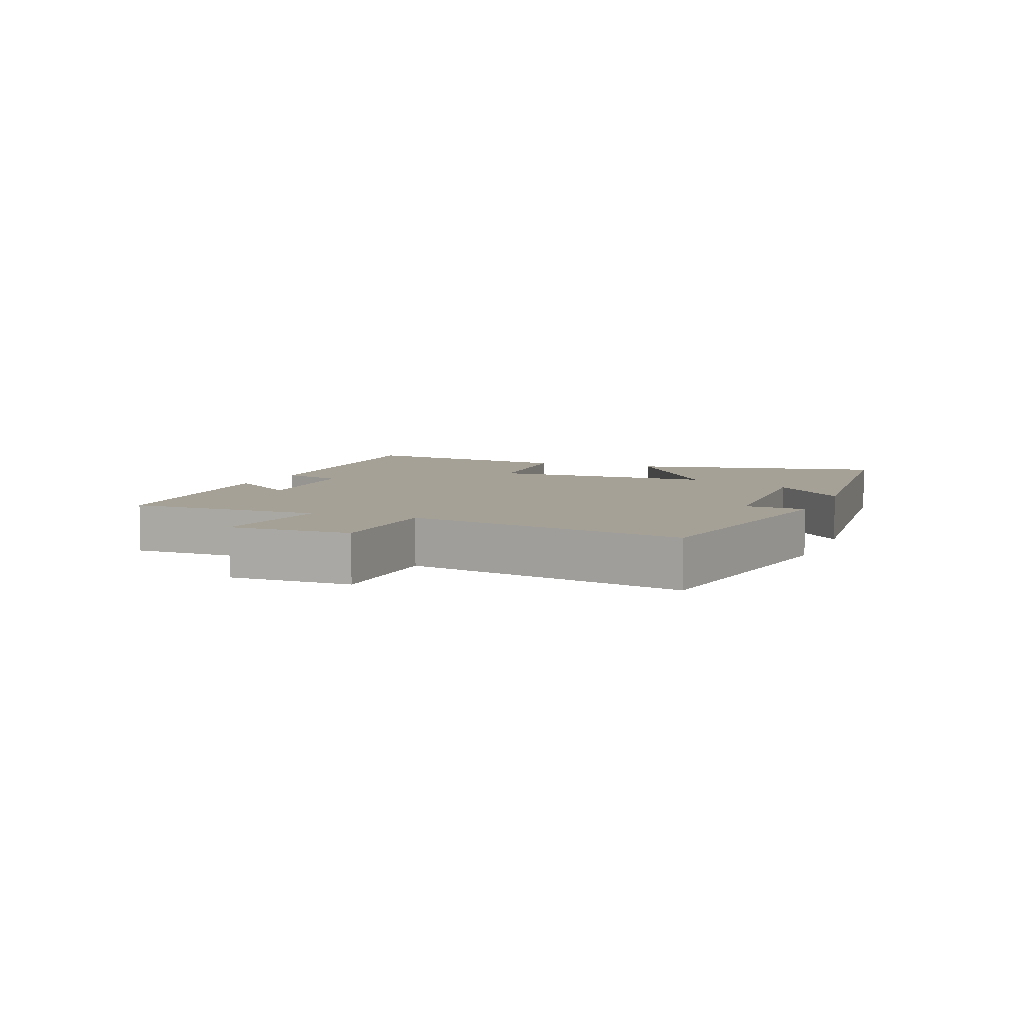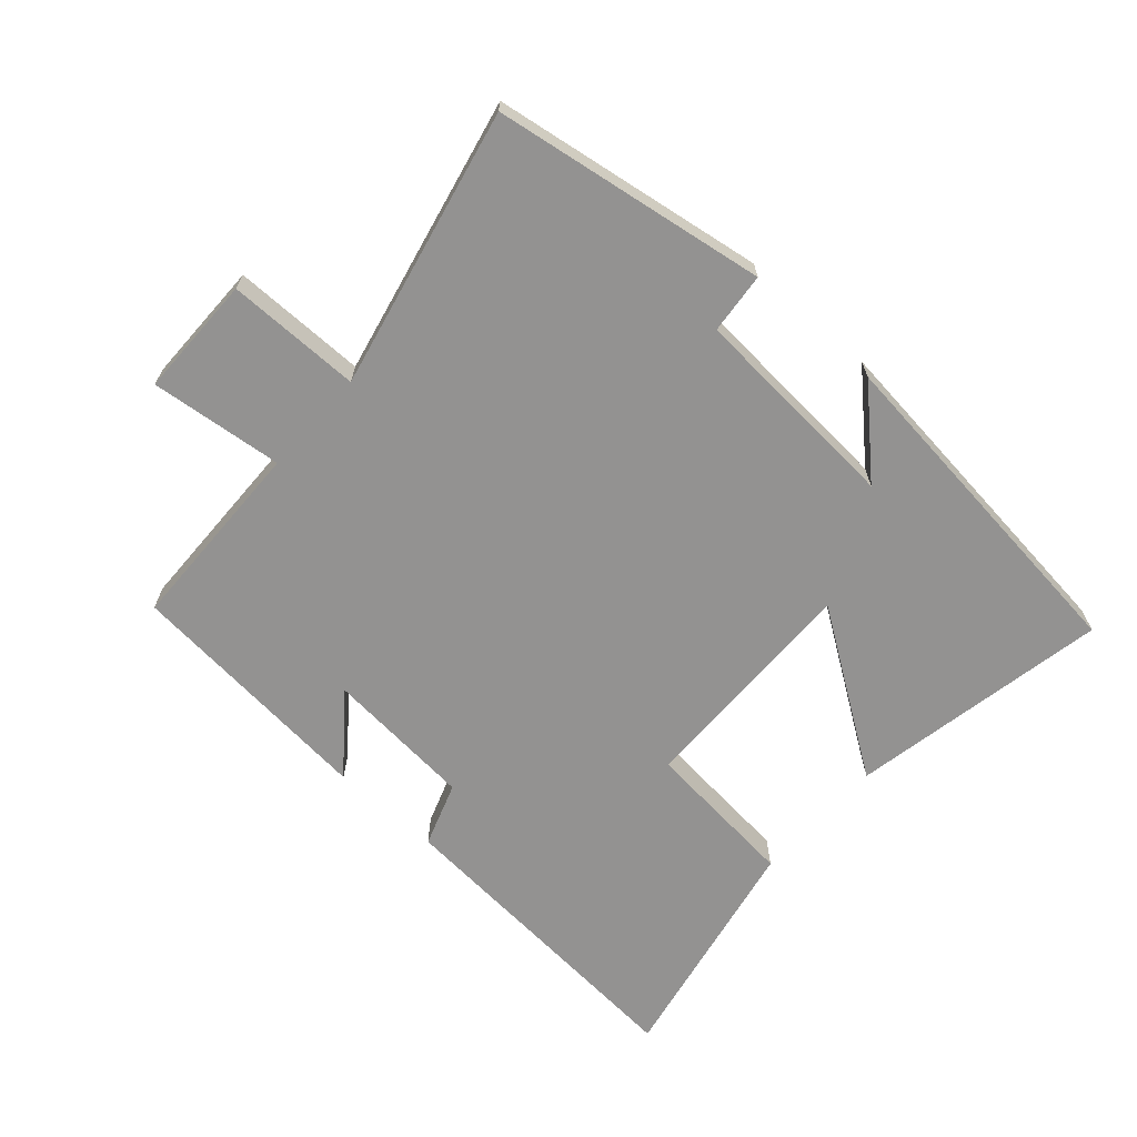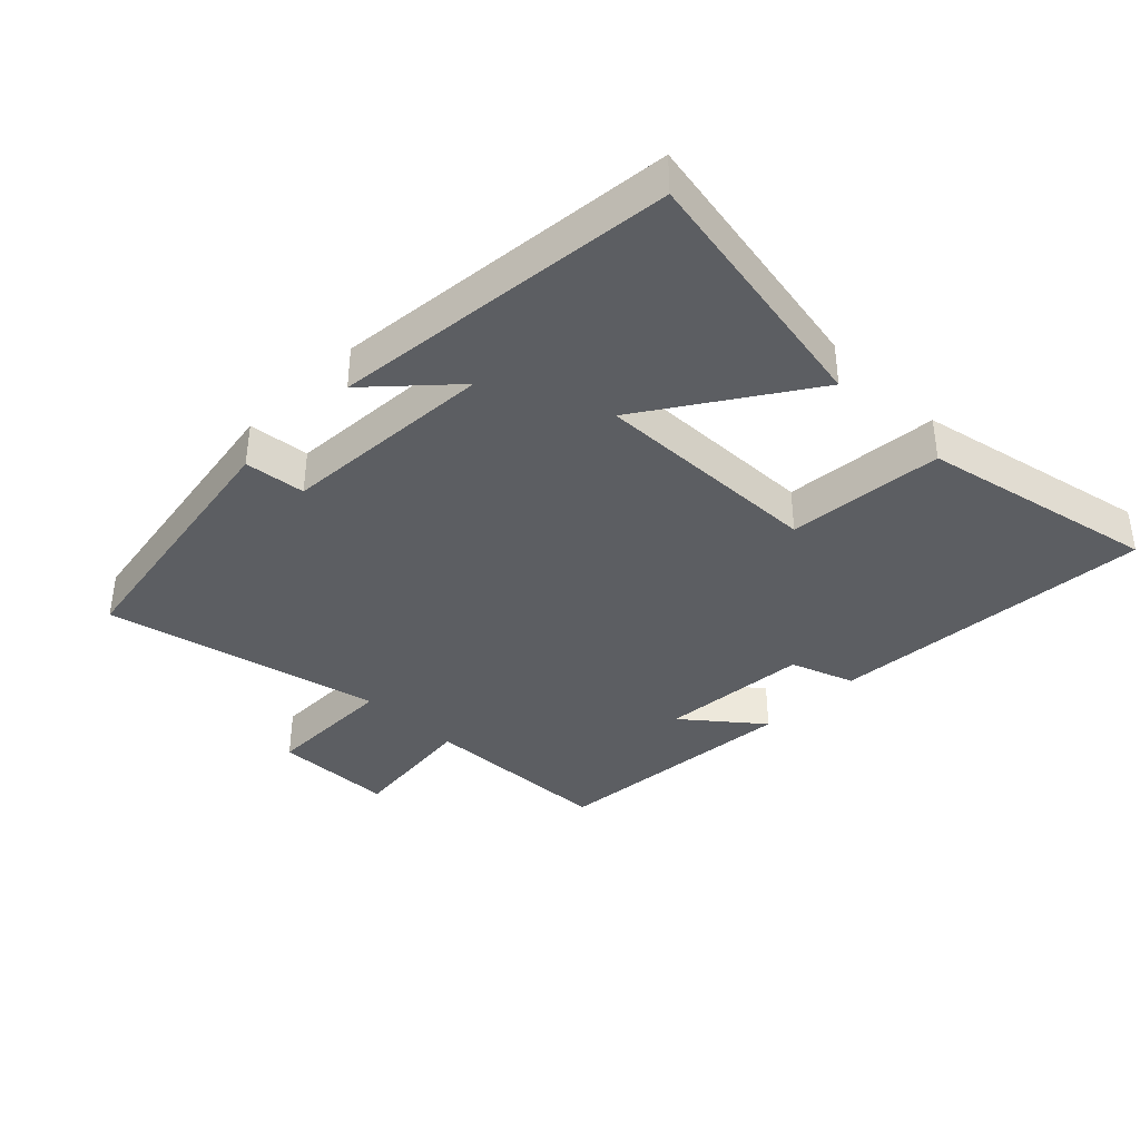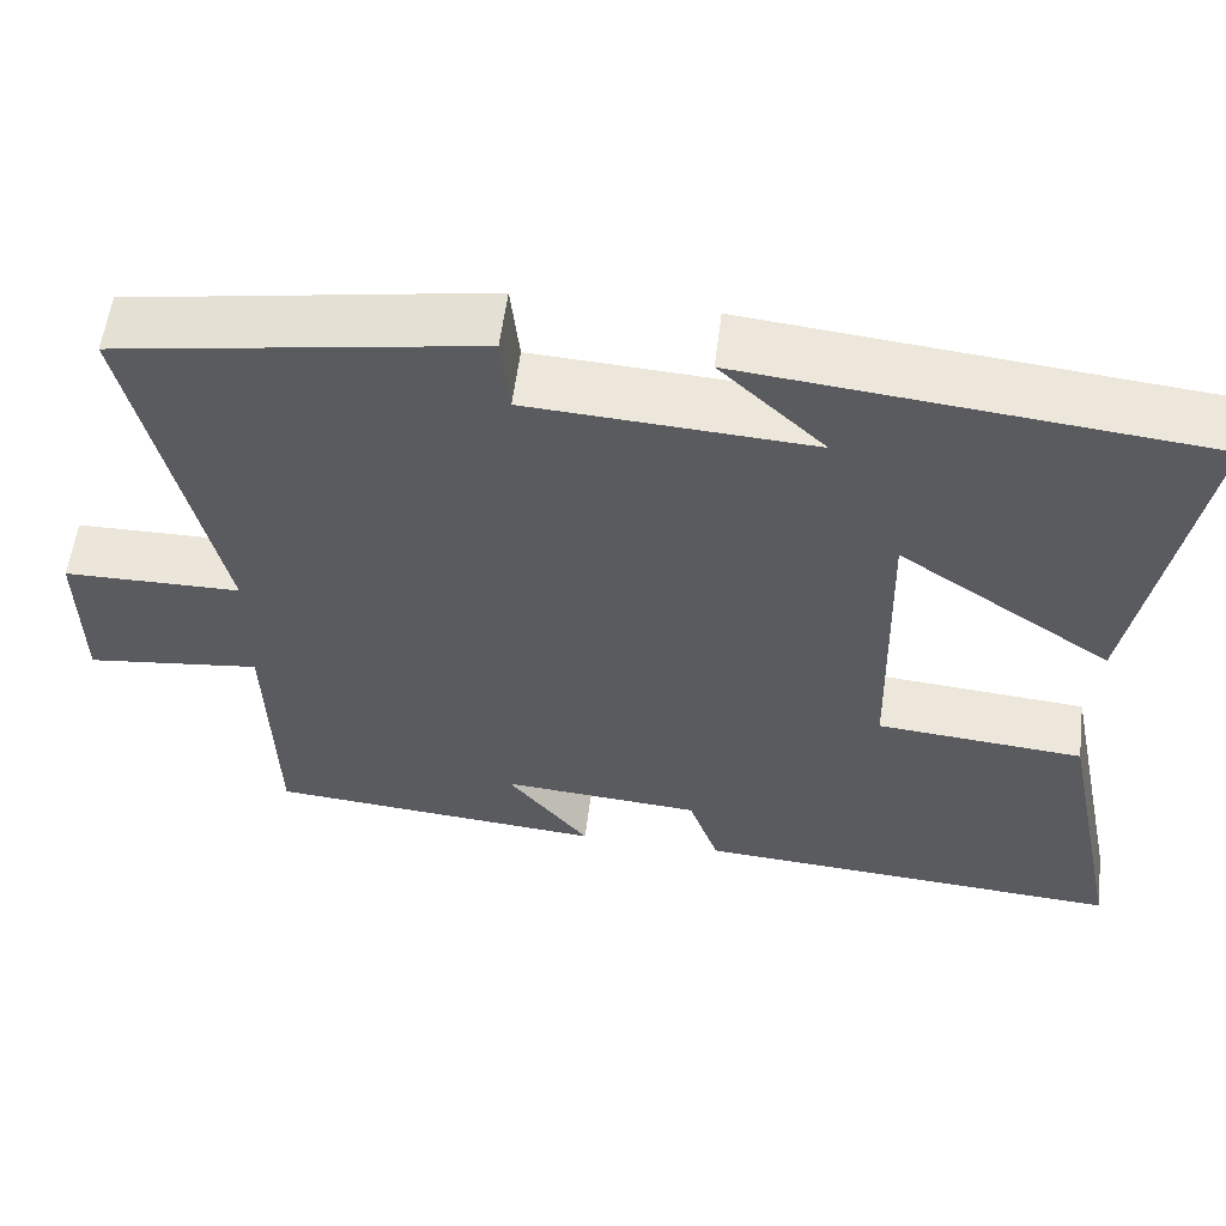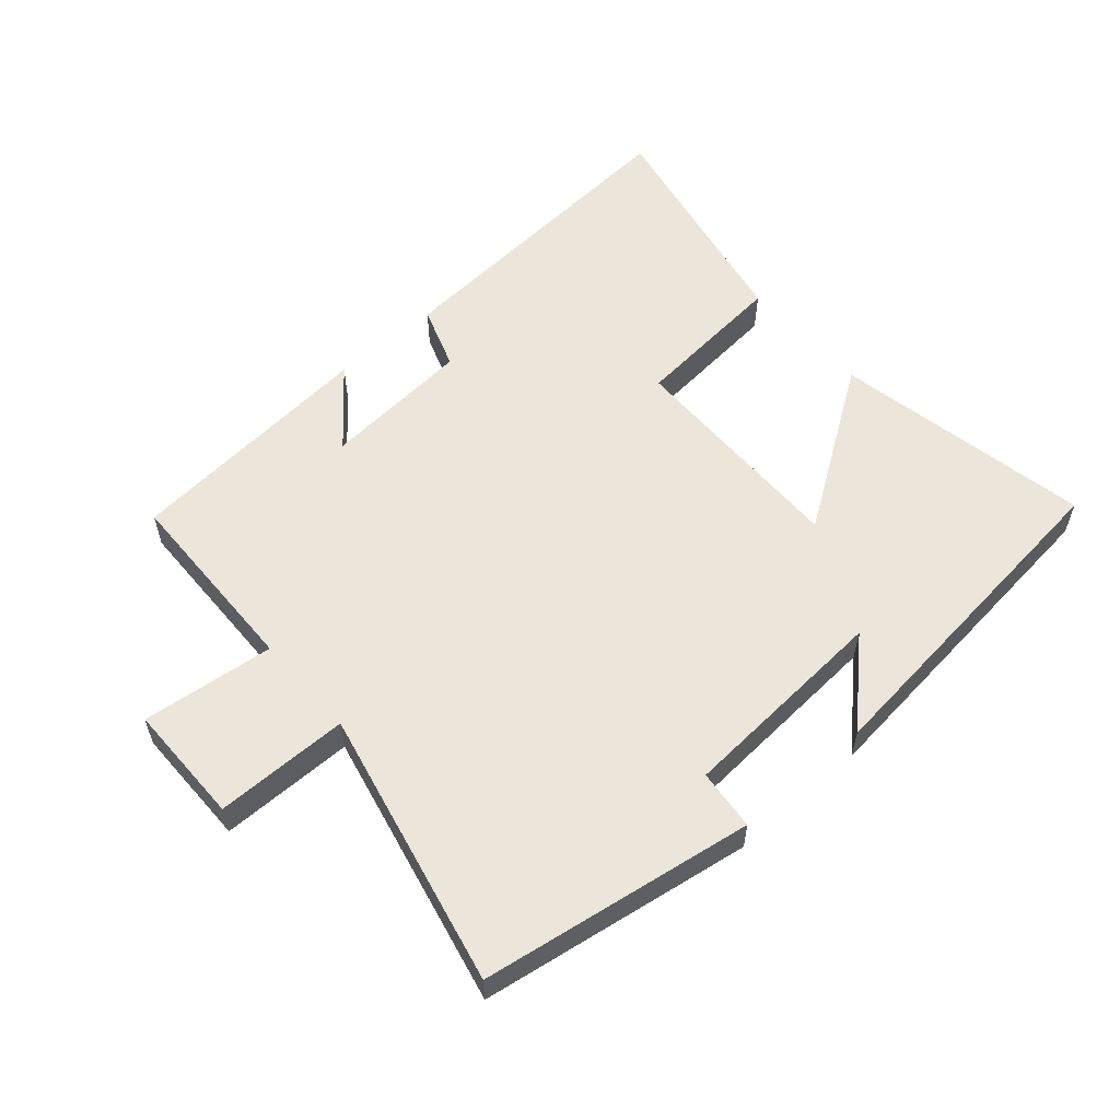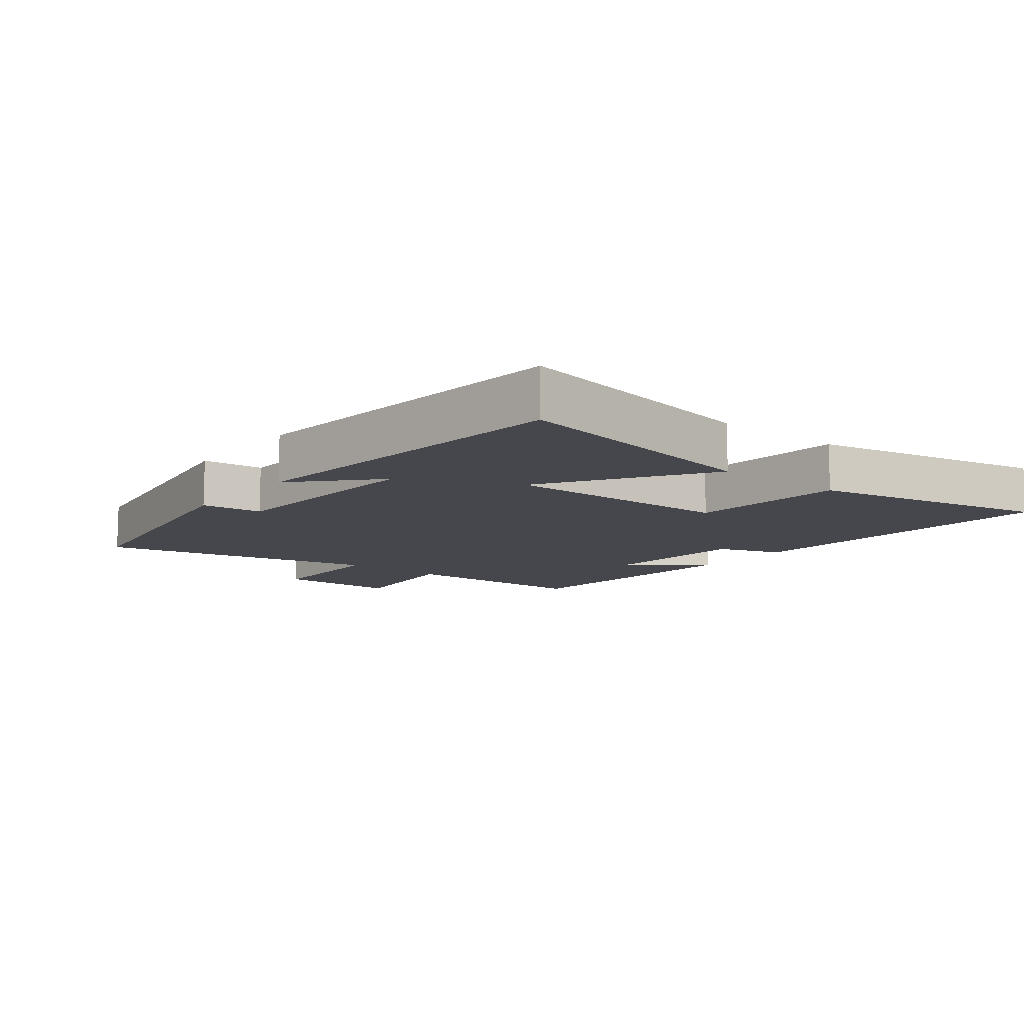
<metadata>
{"format":"obj","ext":"obj","renderer":"f3d","projection":"perspective","resolution":1024,"background":"white","views":[{"elev":6.0,"azim":-68.8,"up":"+Y"},{"elev":-66.4,"azim":-42.1,"up":"+Y"},{"elev":-37.7,"azim":45.4,"up":"+Y"},{"elev":56.5,"azim":7.1,"up":"+Z"},{"elev":56.7,"azim":-41.5,"up":"+Y"},{"elev":-11.0,"azim":51.5,"up":"+Y"}]}
</metadata>
<code>
v 0.573 0.07 0.445
v 0.5 0.07 0.043
v 0.251 0.07 0.208
v 0.259 0.07 -0.148
v 0.5 0.07 -0.169
v 0.576 0.07 -0.535
v 0.074 0.07 -0.5
v 0.039 0.07 -0.401
v -0.193 0.07 -0.383
v -0.098 0.07 -0.5
v -0.491 0.07 -0.467
v -0.5 0.07 -0.165
v -0.705 0.07 -0.189
v -0.707 0.07 -0.001
v -0.5 0.07 0.001
v -0.598 0.07 0.431
v -0.177 0.07 0.5
v -0.167 0.07 0.406
v 0.163 0.07 0.386
v 0.041 0.07 0.5
v 0.573 0 0.445
v 0.5 0 0.043
v 0.251 0 0.208
v 0.259 0 -0.148
v 0.5 0 -0.169
v 0.576 0 -0.535
v 0.074 0 -0.5
v 0.039 0 -0.401
v -0.193 0 -0.383
v -0.098 0 -0.5
v -0.491 0 -0.467
v -0.5 0 -0.165
v -0.705 0 -0.189
v -0.707 0 -0.001
v -0.5 0 0.001
v -0.598 0 0.431
v -0.177 0 0.5
v -0.167 0 0.406
v 0.163 0 0.386
v 0.041 0 0.5
f 19 20 1
f 15 16 17 18
f 15 18 19
f 12 13 14 15
f 9 10 11 12
f 12 15 19
f 9 12 19
f 8 9 19
f 6 7 8
f 5 6 8
f 4 5 8
f 3 4 8 19
f 1 2 3 19
f 21 40 39
f 38 37 36 35
f 39 38 35
f 35 34 33 32
f 32 31 30 29
f 39 35 32
f 39 32 29
f 39 29 28
f 28 27 26
f 28 26 25
f 28 25 24
f 39 28 24 23
f 39 23 22 21
f 1 21 22 2
f 2 22 23 3
f 3 23 24 4
f 4 24 25 5
f 5 25 26 6
f 6 26 27 7
f 7 27 28 8
f 8 28 29 9
f 9 29 30 10
f 10 30 31 11
f 11 31 32 12
f 12 32 33 13
f 13 33 34 14
f 14 34 35 15
f 15 35 36 16
f 16 36 37 17
f 17 37 38 18
f 18 38 39 19
f 19 39 40 20
f 20 40 21 1

</code>
